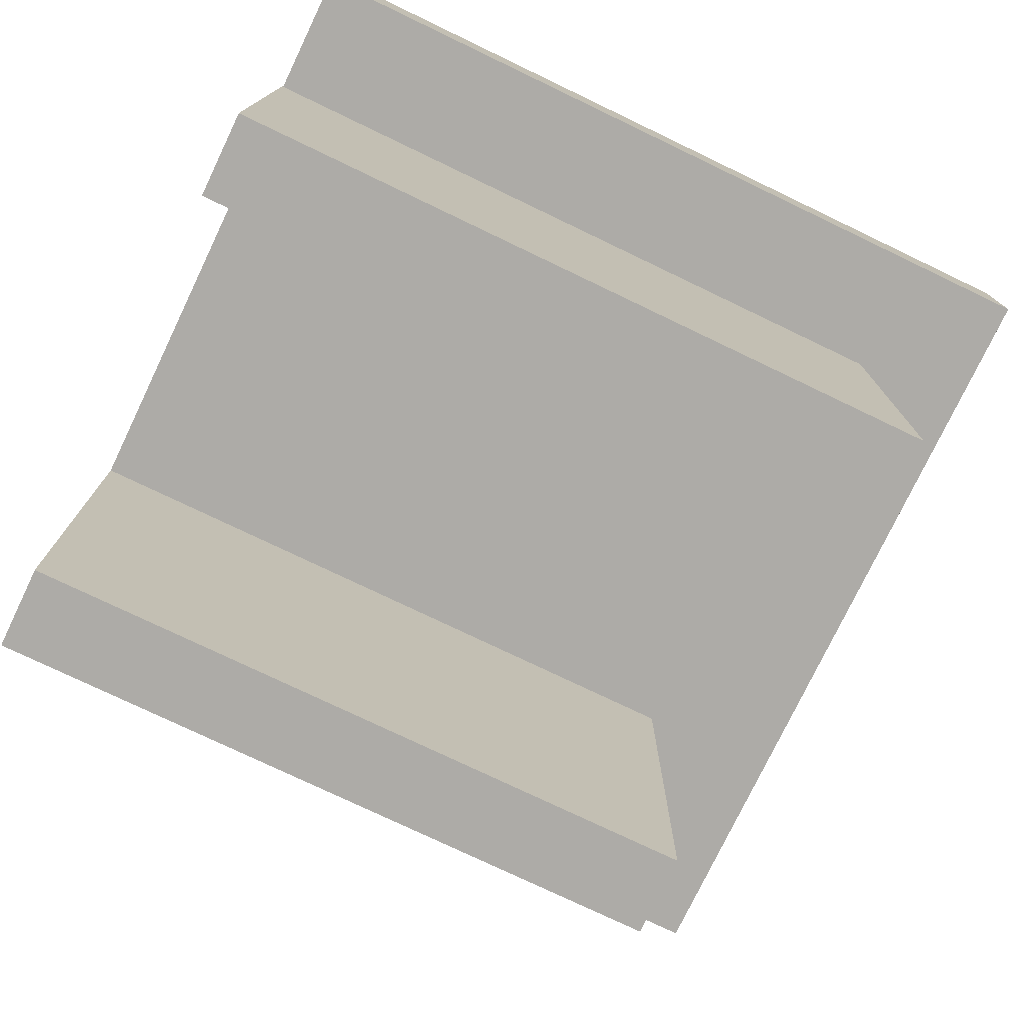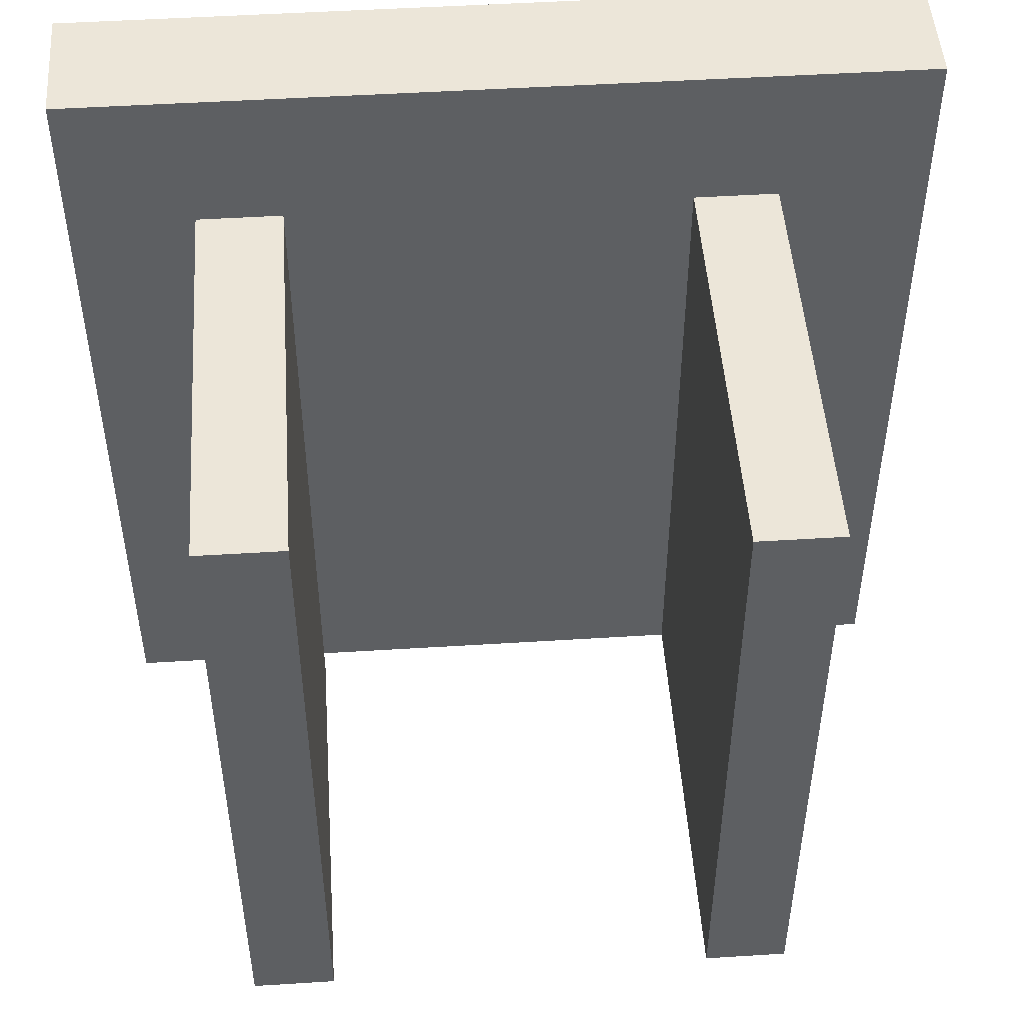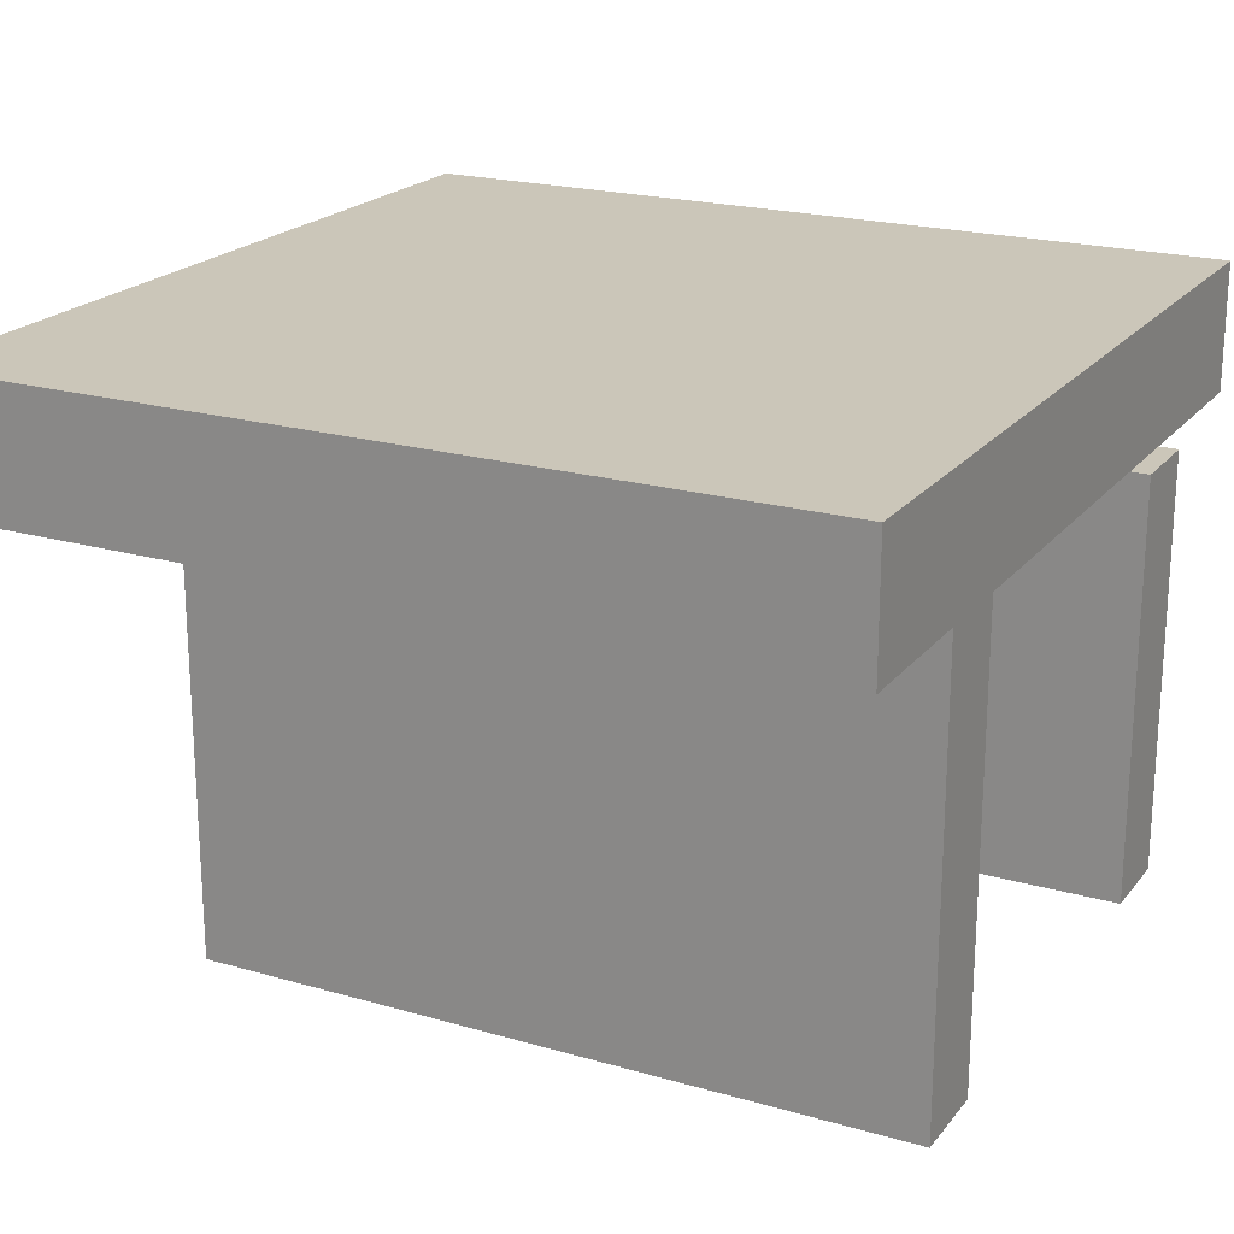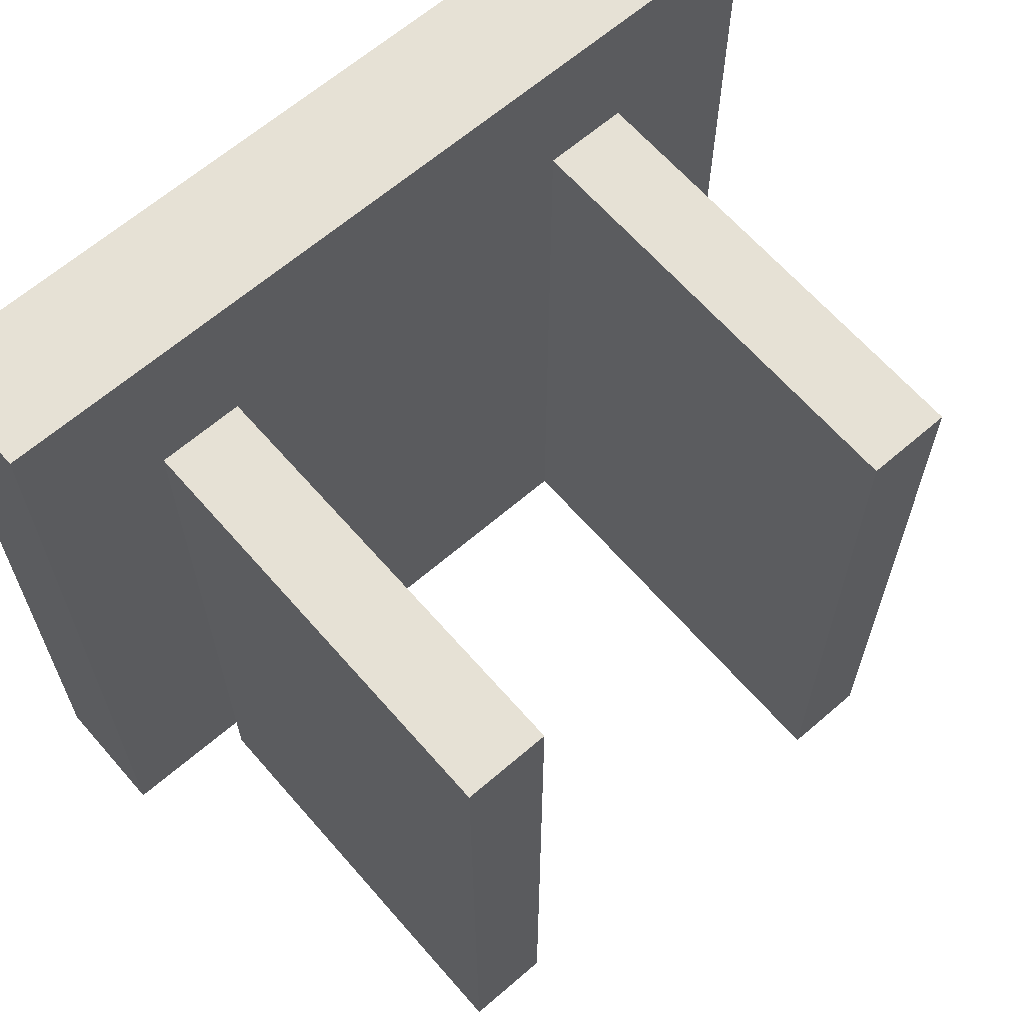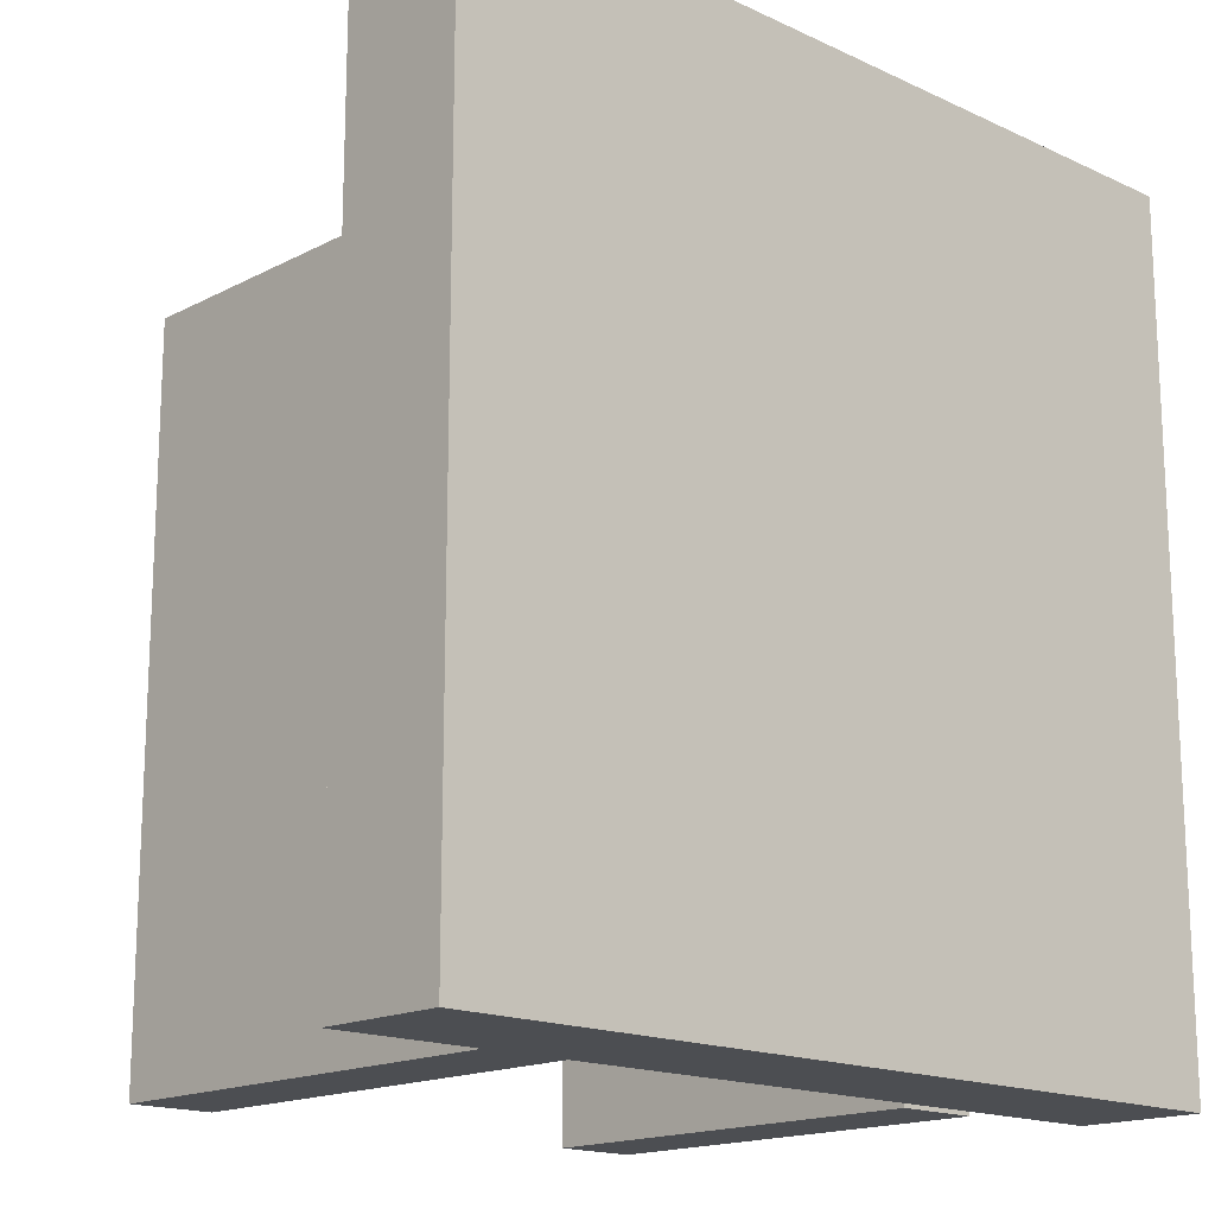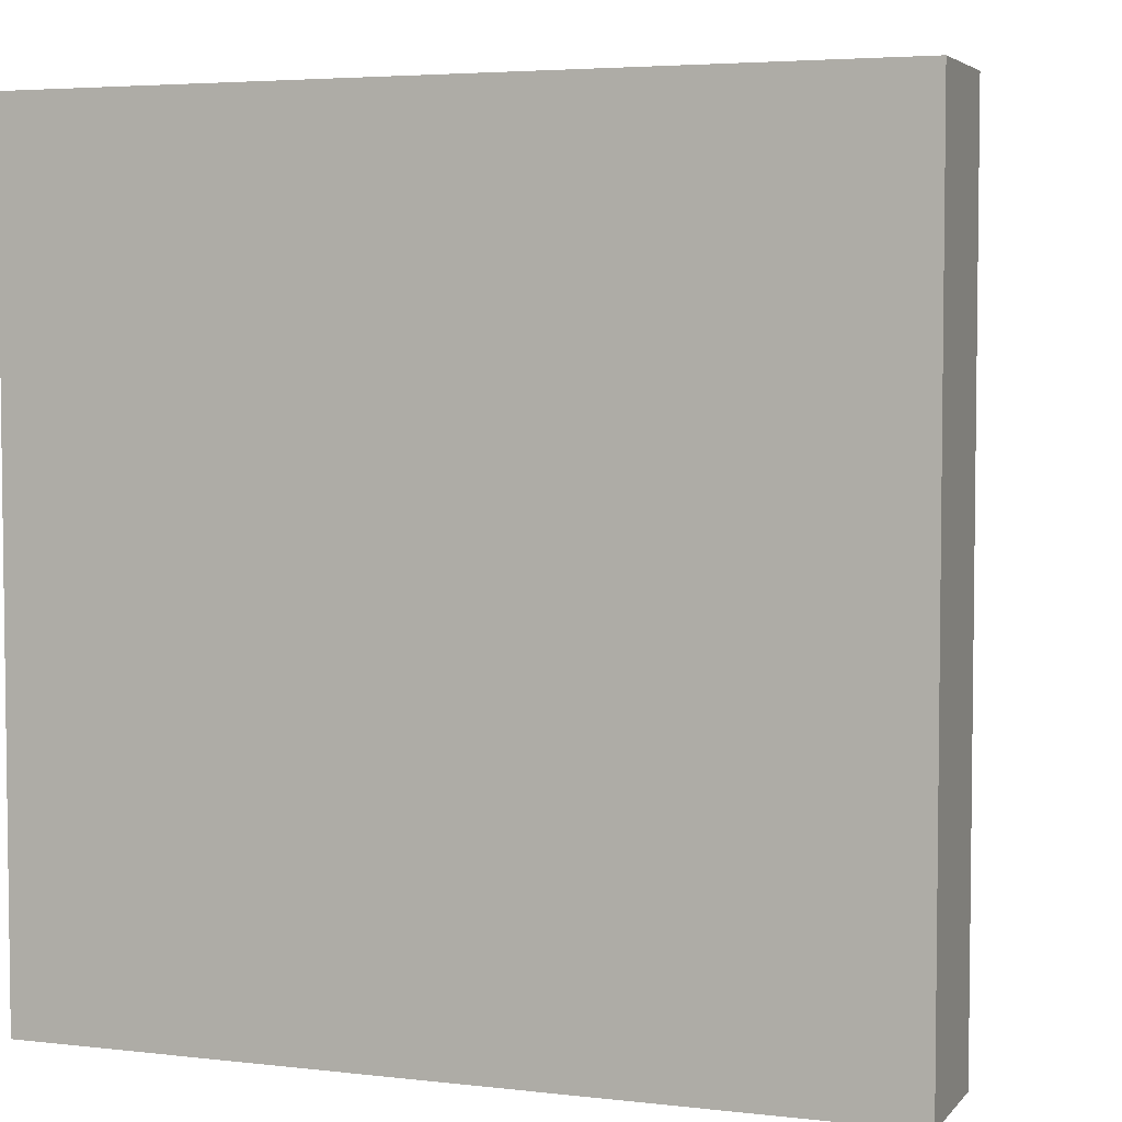
<metadata>
{"format":"obj","ext":"obj","renderer":"f3d","projection":"perspective","resolution":1024,"background":"white","views":[{"elev":-76.4,"azim":-115.6,"up":"+Y"},{"elev":49.2,"azim":-4.0,"up":"+Z"},{"elev":20.8,"azim":117.4,"up":"+Y"},{"elev":64.4,"azim":-41.0,"up":"+Z"},{"elev":-16.5,"azim":136.6,"up":"+Z"},{"elev":4.4,"azim":-159.6,"up":"+Z"}]}
</metadata>
<code>
o
v -2 2.1 2
v -2 2.1 -2
v -2 2.7 2
v -2 2.7 -2
v -1.4 0 1.4
v -1.4 0 -2
v -1.4 2 1.4
v -1.4 2 -2
v 0.9 0 1.3
v 0.9 0 -2
v 0.9 2.1 1.3
v 0.9 2.1 -2
v -1 0 1.4
v -1 0 -2
v -1 2 1.4
v -1 2 -2
v 1.3 0 1.3
v 1.3 0 -2
v 1.3 2.1 1.3
v 1.3 2.1 -2
v 2 2.1 2
v 2 2.1 -2
v 2 2.7 2
v 2 2.7 -2
v -2 2.1 2
v -2 2.7 2
v 2 2.1 2
v 2 2.7 2
v -1.4 0 1.4
v -1.4 2 1.4
v -1 0 1.4
v -1 2 1.4
v 0.9 0 1.3
v 0.9 2.1 1.3
v 1.3 0 1.3
v 1.3 2.1 1.3
v -2 2.1 -2
v -2 2.7 -2
v -1.4 0 -2
v -1.4 2 -2
v -1 0 -2
v -1 2 -2
v 0.9 0 -2
v 0.9 2.1 -2
v 1.3 0 -2
v 1.3 2.1 -2
v 2 2.1 -2
v 2 2.7 -2
v -1.4 0 1.4
v -1 0 1.4
v 0.9 0 1.3
v 1.3 0 1.3
v -1.4 0 -2
v -1 0 -2
v 0.9 0 -2
v 1.3 0 -2
v -2 2.1 2
v 2 2.1 2
v 0.9 2.1 1.3
v 1.3 2.1 1.3
v -2 2.1 -2
v 0.9 2.1 -2
v 1.3 2.1 -2
v 2 2.1 -2
v -1.4 2 1.4
v -1 2 1.4
v -1.4 2 -2
v -1 2 -2
v -2 2.7 2
v 2 2.7 2
v -2 2.7 -2
v 2 2.7 -2
f 3 2 1
f 4 2 3
f 7 6 5
f 8 6 7
f 11 10 9
f 12 10 11
f 13 14 15
f 15 14 16
f 17 18 19
f 19 18 20
f 21 22 23
f 23 22 24
f 27 26 25
f 28 26 27
f 31 30 29
f 32 30 31
f 35 34 33
f 36 34 35
f 39 40 41
f 41 40 42
f 37 38 44
f 43 44 45
f 44 38 46
f 45 44 46
f 46 38 47
f 47 38 48
f 53 50 49
f 54 50 53
f 55 52 51
f 56 52 55
f 59 58 57
f 60 58 59
f 61 59 57
f 62 59 61
f 63 58 60
f 64 58 63
f 65 66 67
f 67 66 68
f 69 70 71
f 71 70 72

</code>
